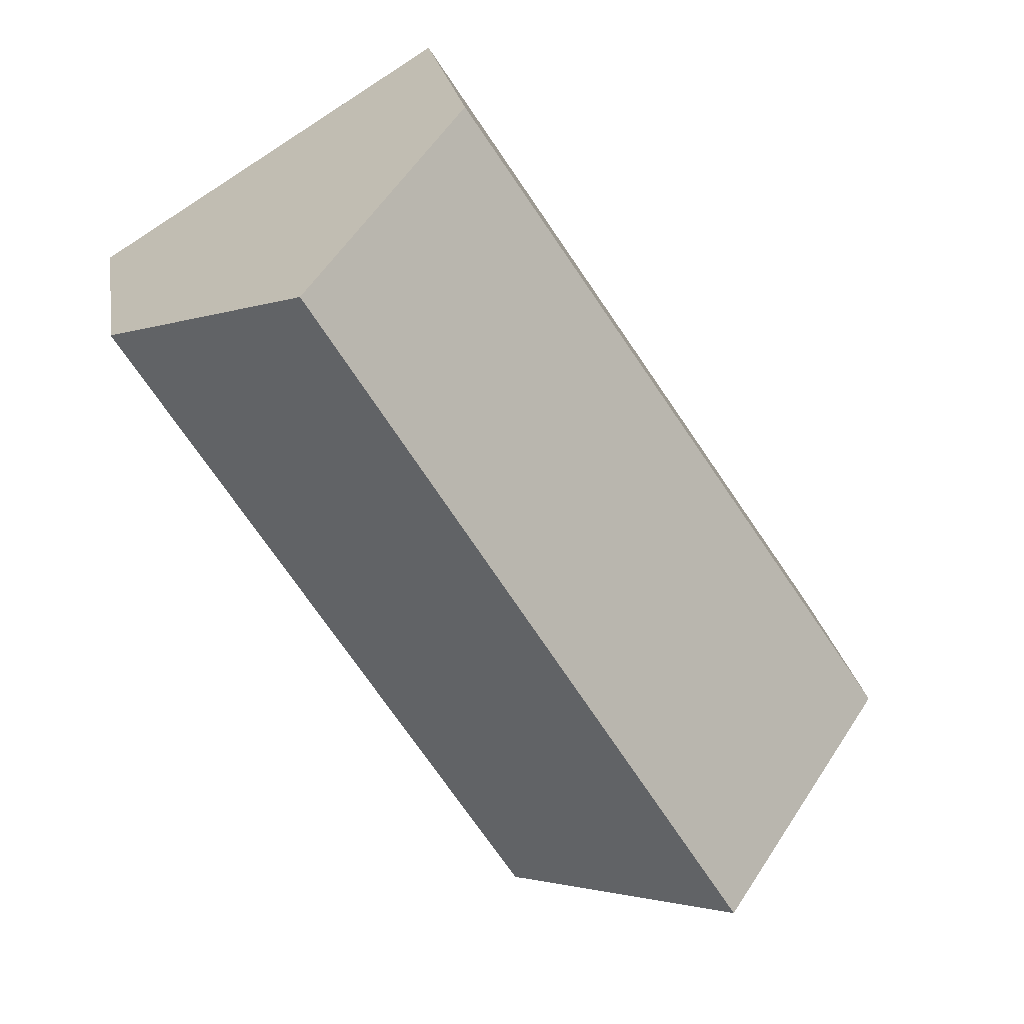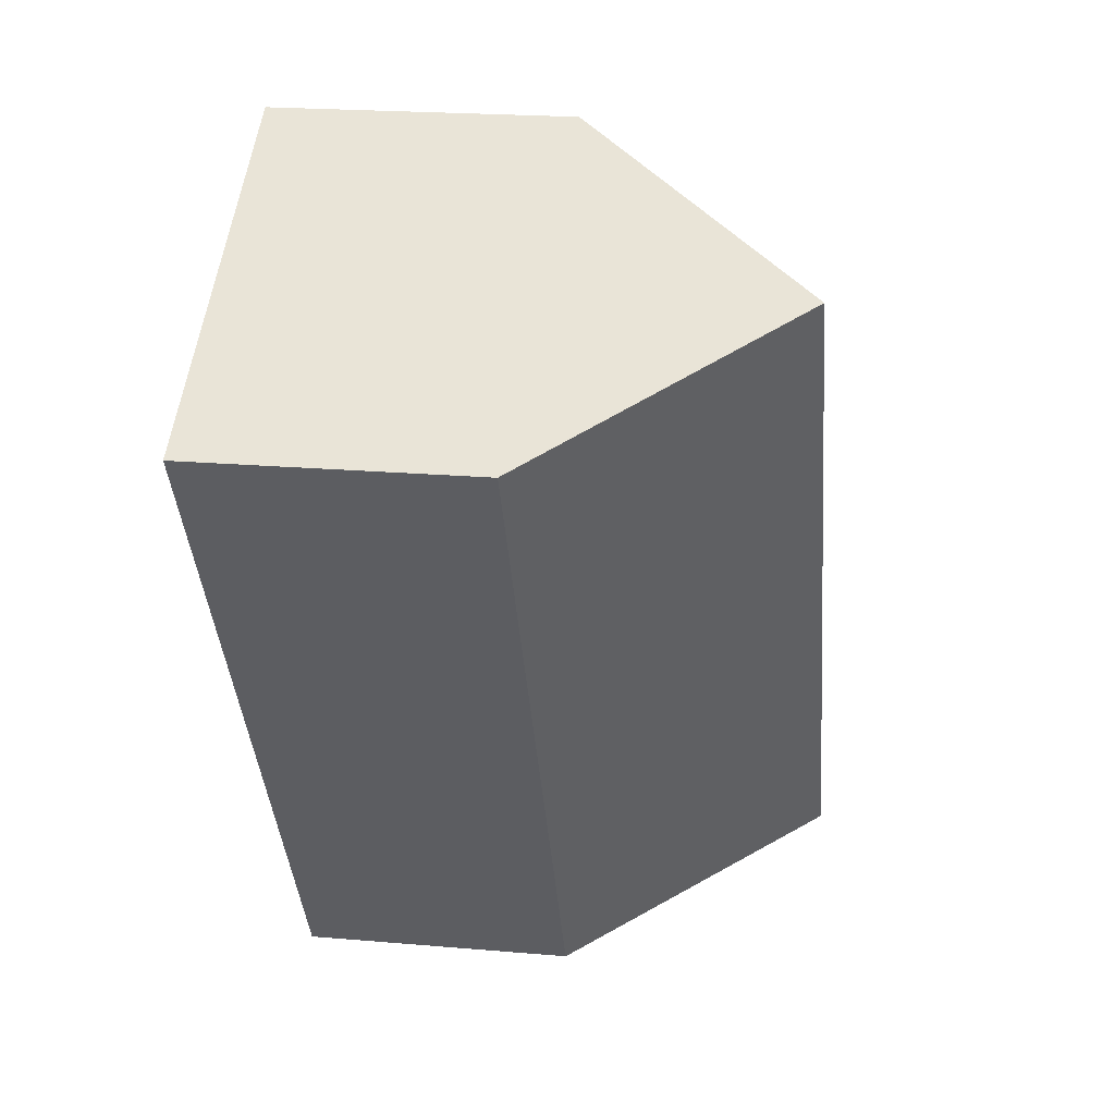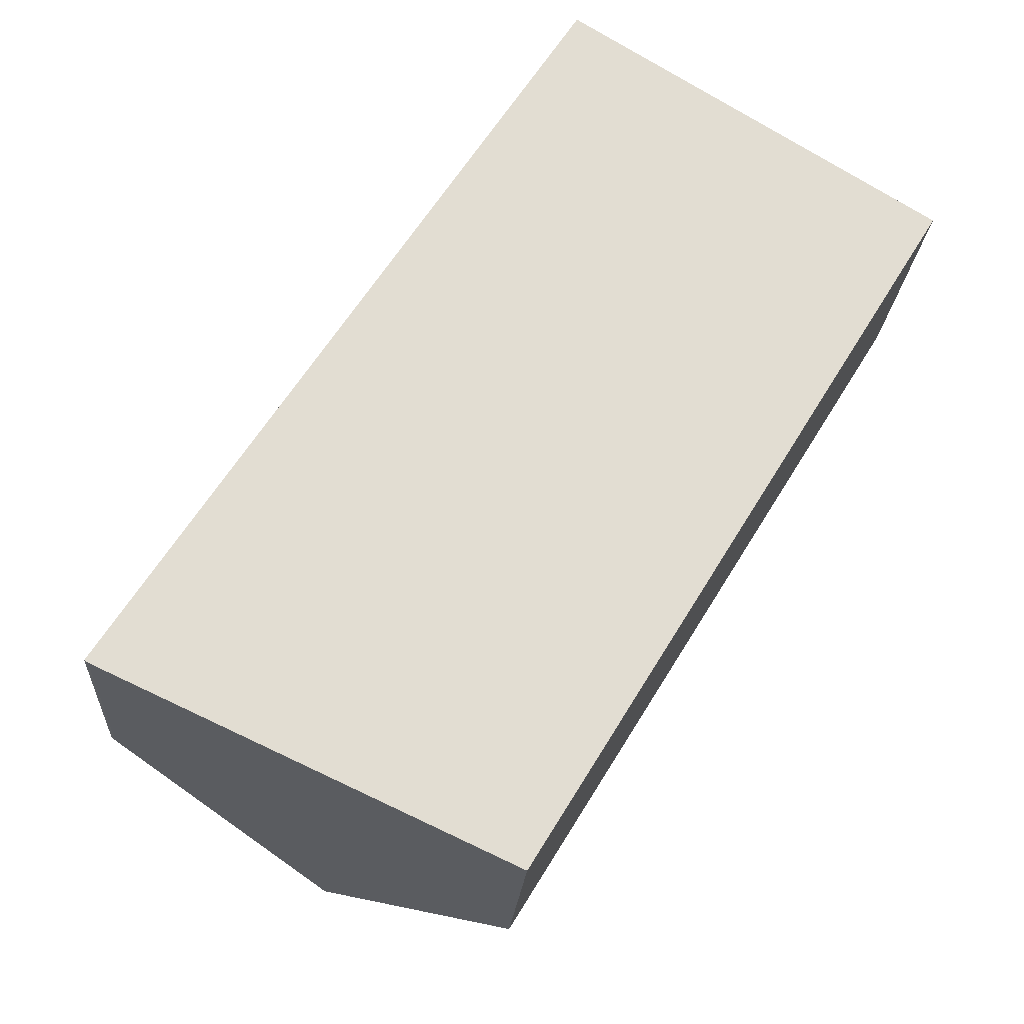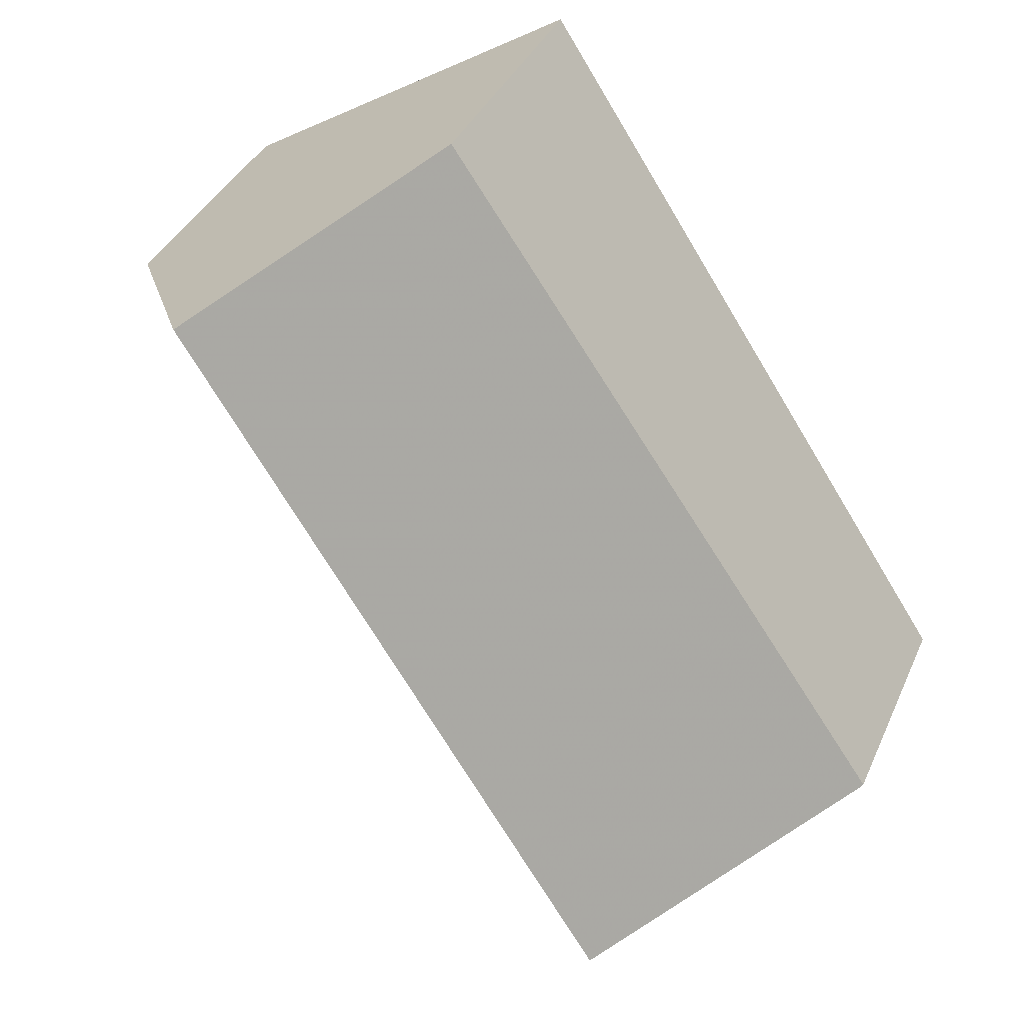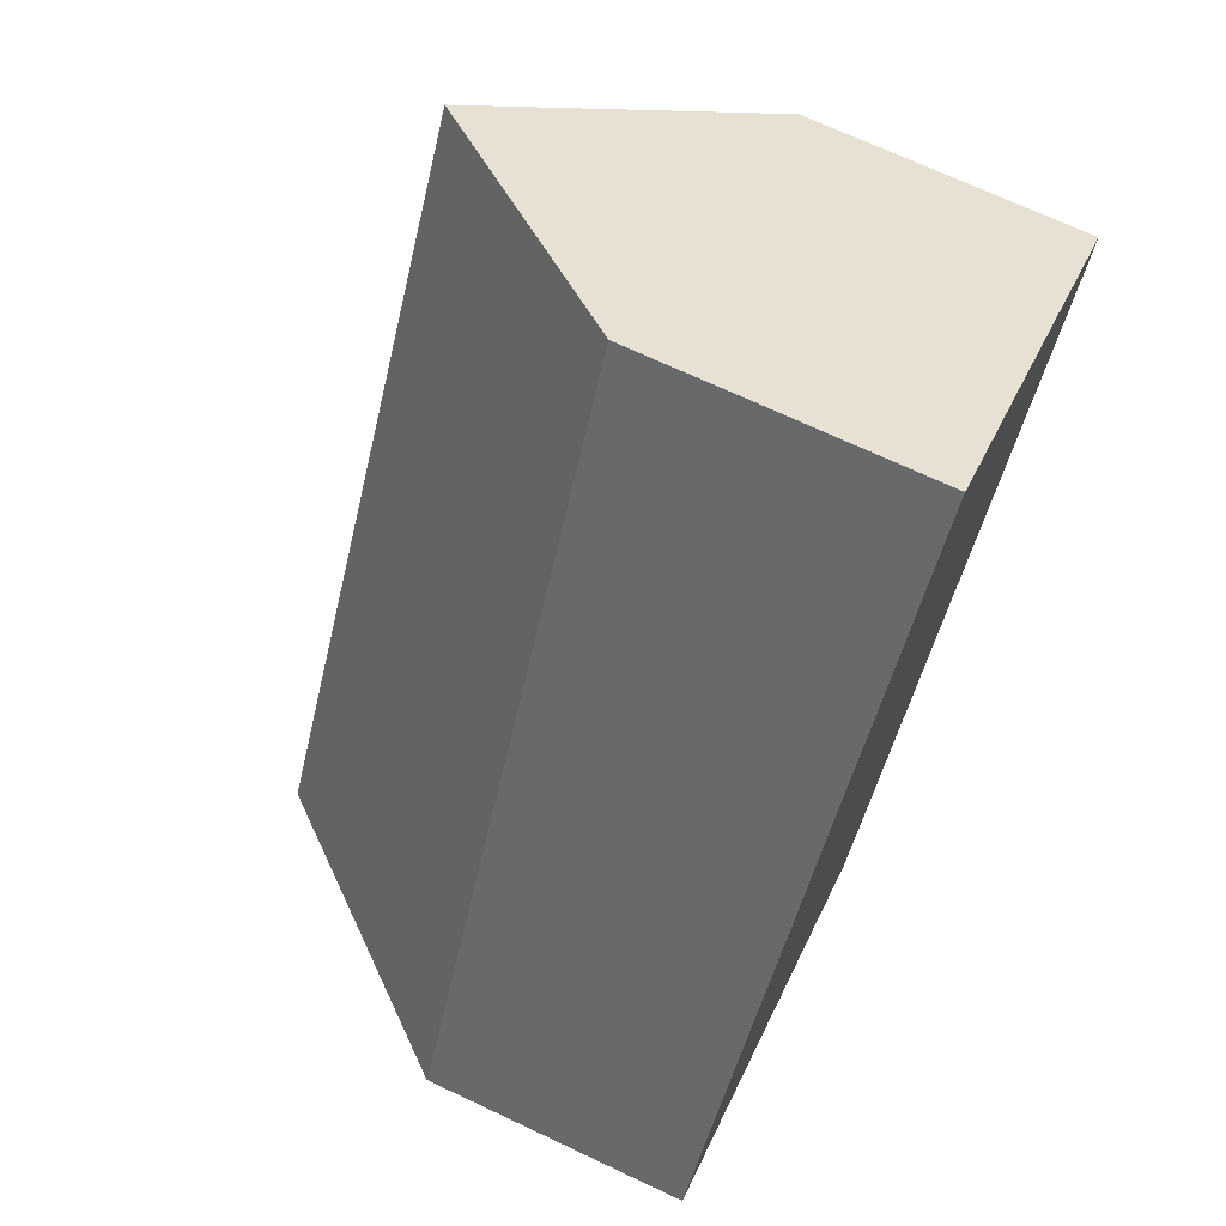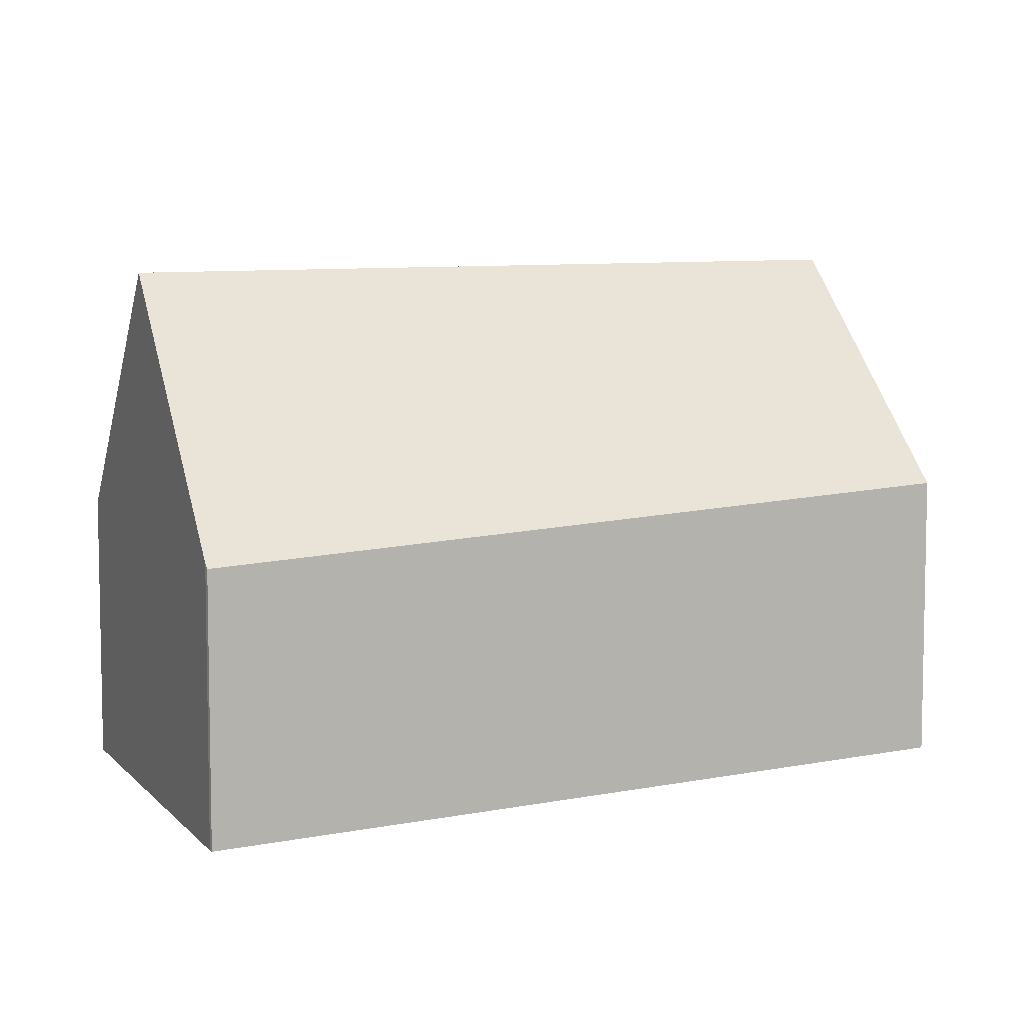
<metadata>
{"format":"obj","ext":"obj","renderer":"f3d","projection":"perspective","resolution":1024,"background":"white","views":[{"elev":22.5,"azim":-8.9,"up":"+Y"},{"elev":20.9,"azim":-81.1,"up":"+Y"},{"elev":-20.9,"azim":176.5,"up":"+Y"},{"elev":37.2,"azim":21.9,"up":"+Y"},{"elev":70.2,"azim":115.2,"up":"+Y"},{"elev":7.3,"azim":92.8,"up":"+Z"}]}
</metadata>
<code>
v -524.2 -505.4 3.774
v -518.2 -514.5 3.398
v -518.3 -514.5 3.46
v -528.9 -508.2 3.613
v -523.5 -516.9 3.522
v -526.6 -506.8 6.827
v -521 -515.8 6.772
v -526.6 -506.9 6.827
v -524.2 -505.4 3.774
v -524.2 -505.4 3.775
v -524.2 -505.4 3.774
v -518.2 -514.5 3.399
v -521 -515.8 6.772
v -526.6 -506.8 6.827
v -526.6 -506.9 6.827
v -528.9 -508.3 3.613
v -523.5 -516.9 3.54
v -528.8 -508.3 3.631
v -528.8 -508.2 3.632
v -521.1 -515.7 6.772
v -521.1 -515.7 6.772
v -518.3 -514.4 3.4
v -518.3 -514.4 3.4
v -523.5 -516.9 3.541
v -523.5 -516.9 3.522
v -524.2 -505.4 3.774
v -524.2 -505.4 3.774
v -524.2 -505.4 0
v -524.2 -505.4 -4.441e-16
v -518.2 -514.5 3.399
v -518.2 -514.5 3.398
v -518.2 -514.5 4.441e-16
v -518.2 -514.5 0
v -521 -515.8 6.772
v -518.3 -514.5 3.46
v -518.3 -514.5 0
v -521 -515.8 0
v -528.8 -508.2 3.632
v -528.9 -508.2 3.613
v -528.9 -508.2 -4.441e-16
v -528.8 -508.2 4.441e-16
v -523.5 -516.9 3.522
v -523.5 -516.9 3.522
v -523.5 -516.9 0
v -523.5 -516.9 0
v -524.2 -505.4 3.775
v -526.6 -506.8 6.827
v -526.6 -506.8 0
v -524.2 -505.4 4.441e-16
v -518.3 -514.4 3.4
v -524.2 -505.4 3.774
v -524.2 -505.4 -4.441e-16
v -518.3 -514.4 0
v -524.2 -505.4 3.774
v -524.2 -505.4 3.775
v -524.2 -505.4 4.441e-16
v -524.2 -505.4 0
v -518.3 -514.5 3.46
v -518.2 -514.5 3.399
v -518.2 -514.5 0
v -518.3 -514.5 0
v -523.5 -516.9 3.54
v -521 -515.8 6.772
v -521 -515.8 0
v -523.5 -516.9 4.441e-16
v -528.9 -508.2 3.613
v -528.9 -508.3 3.613
v -528.9 -508.3 -4.441e-16
v -528.9 -508.2 -4.441e-16
v -523.5 -516.9 3.522
v -523.5 -516.9 3.54
v -523.5 -516.9 4.441e-16
v -523.5 -516.9 0
v -526.6 -506.8 6.827
v -528.8 -508.2 3.632
v -528.8 -508.2 4.441e-16
v -526.6 -506.8 0
v -518.2 -514.5 3.398
v -518.3 -514.4 3.4
v -518.3 -514.4 0
v -518.2 -514.5 4.441e-16
v -528.9 -508.3 3.613
v -523.5 -516.9 3.522
v -523.5 -516.9 0
v -528.9 -508.3 -4.441e-16
v -528.9 -508.2 0
v -524.2 -505.4 0
v -518.2 -514.5 0
v -518.3 -514.5 0
v -523.5 -516.9 0
f 20 8 11 22
f 11 8 6 10
f 10 1 9 11
f 22 11 9 23
f 24 18 15 21
f 19 14 15 18
f 25 16 18 24
f 18 16 4 19
f 22 12 3 7 20
f 23 2 12 22
f 21 13 17 24
f 24 17 5 25
f 27 28 29 26
f 31 32 33 30
f 35 36 37 34
f 39 40 41 38
f 43 44 45 42
f 47 48 49 46
f 51 52 53 50
f 55 56 57 54
f 59 60 61 58
f 63 64 65 62
f 67 68 69 66
f 71 72 73 70
f 75 76 77 74
f 79 80 81 78
f 83 84 85 82
f 87 88 89 90 86

</code>
